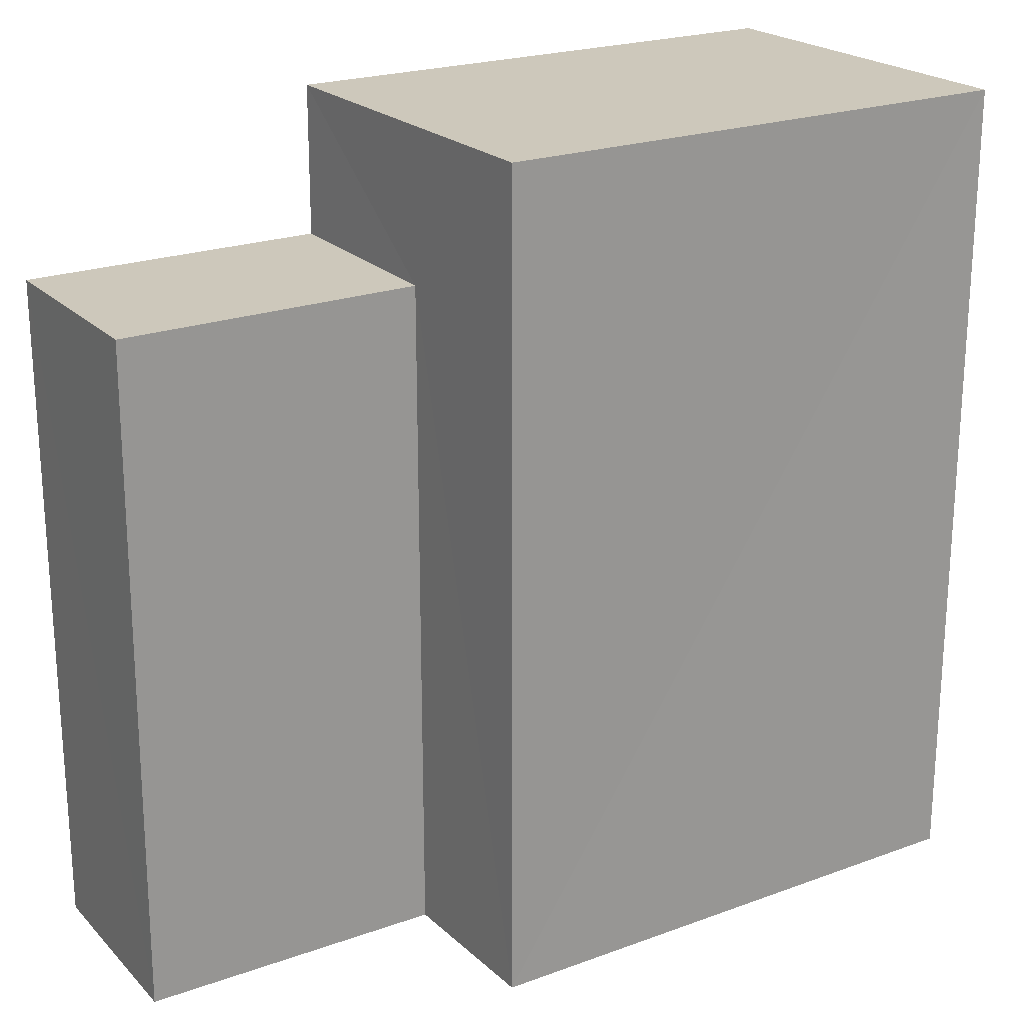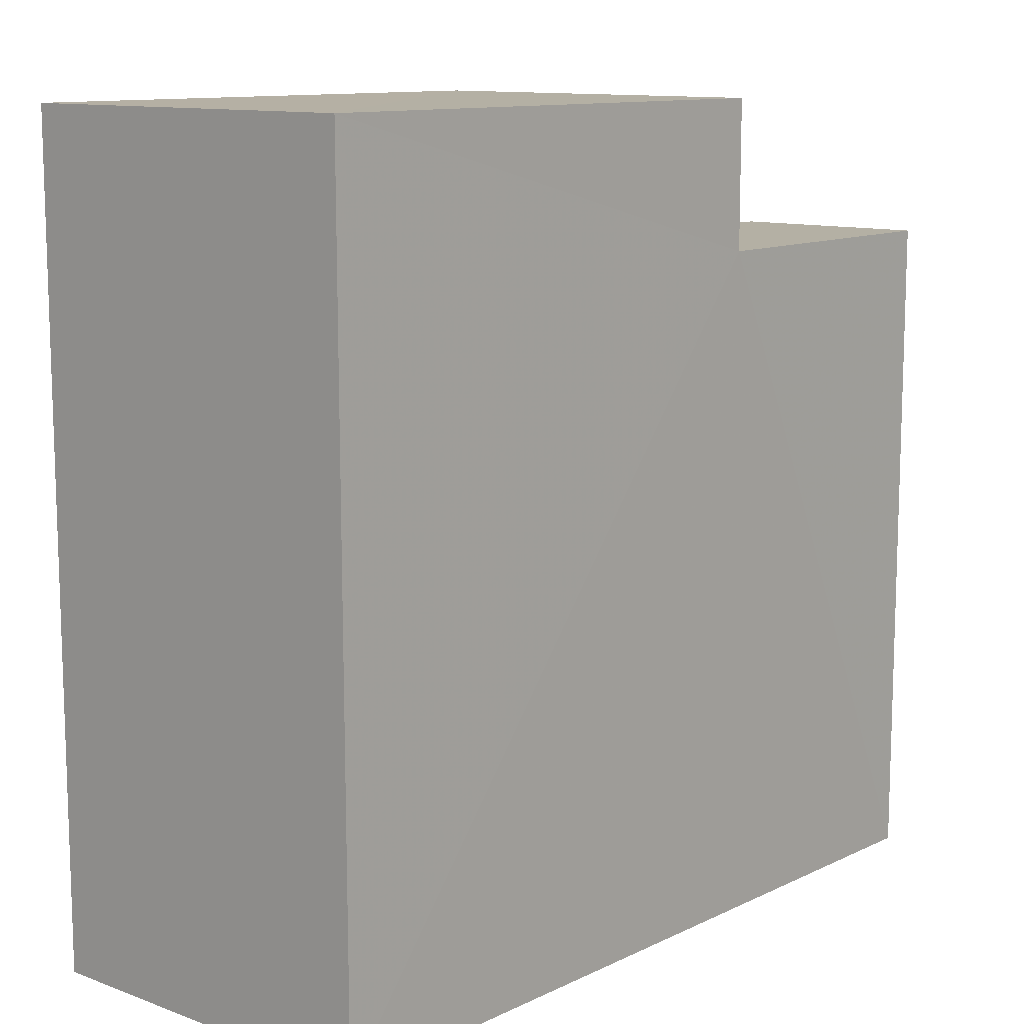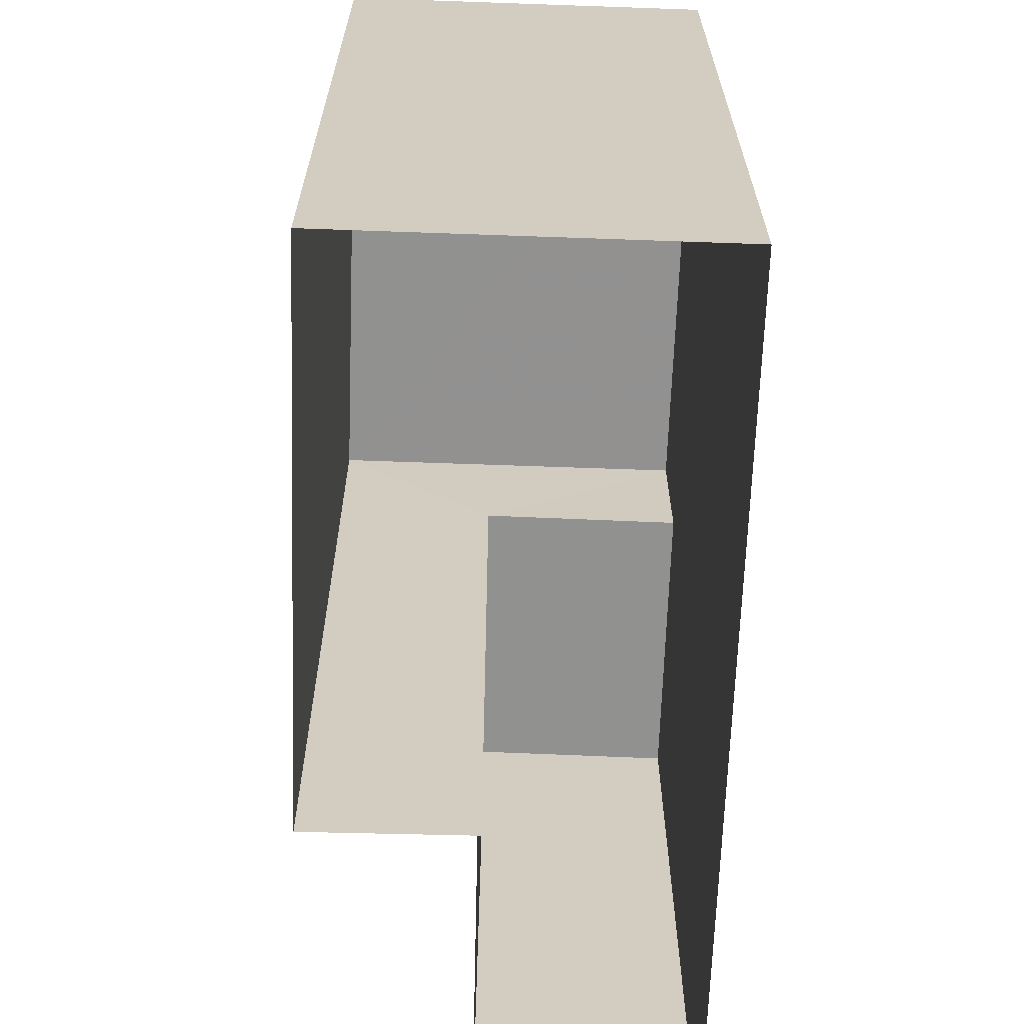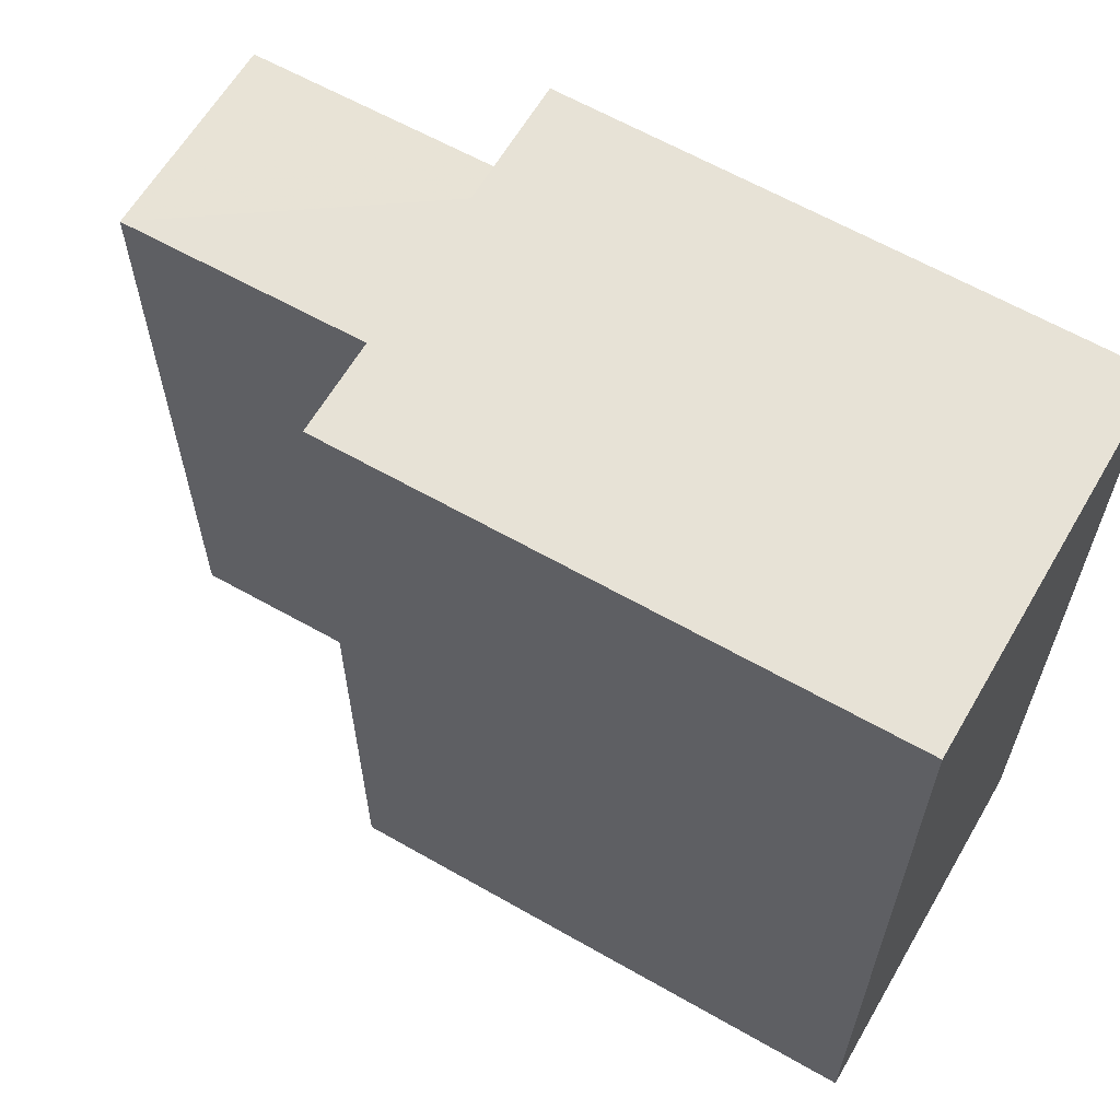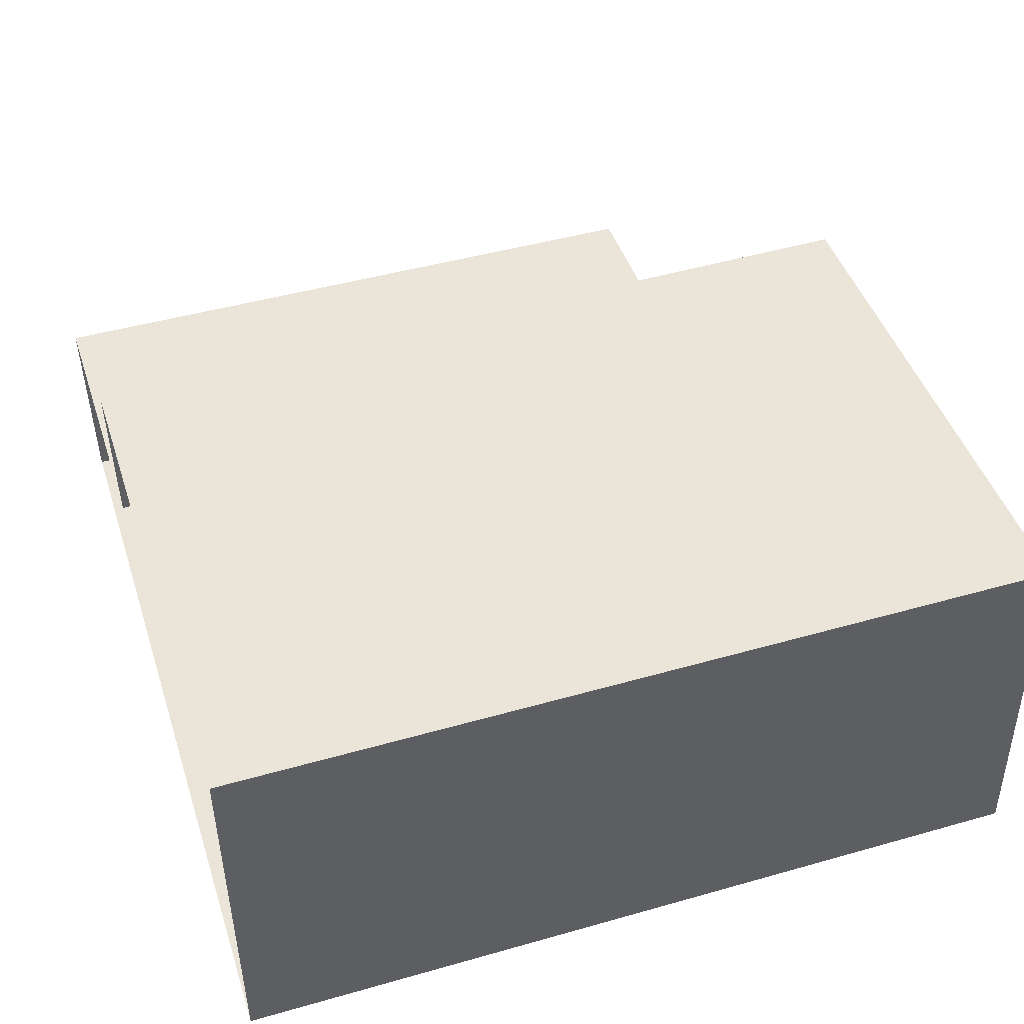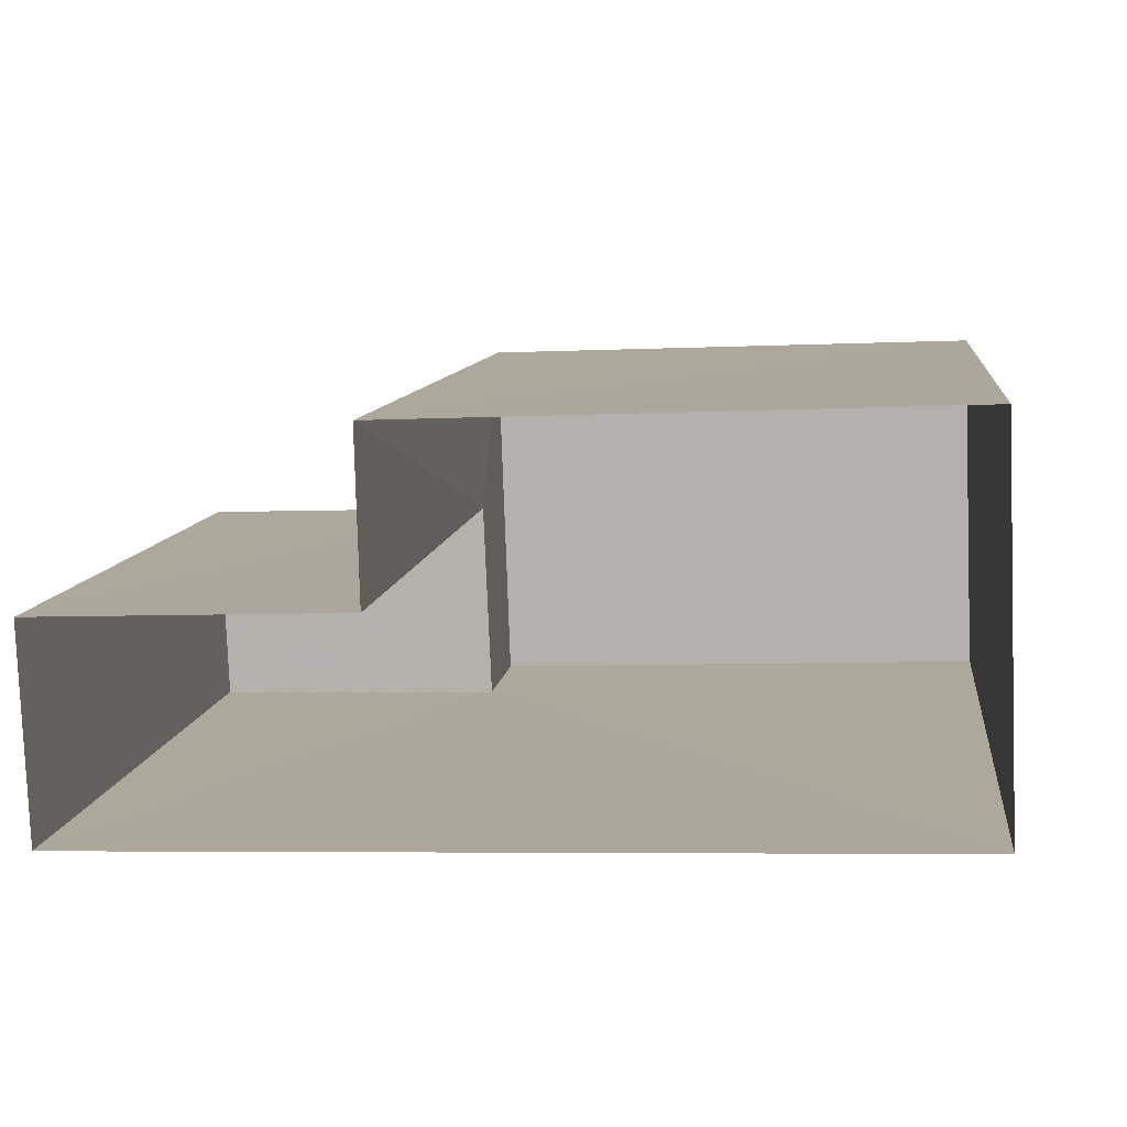
<metadata>
{"format":"obj","ext":"obj","renderer":"f3d","projection":"perspective","resolution":1024,"background":"white","views":[{"elev":22.0,"azim":145.2,"up":"+Z"},{"elev":11.5,"azim":-50.5,"up":"+Z"},{"elev":-65.9,"azim":-94.0,"up":"+Z"},{"elev":62.8,"azim":-151.9,"up":"+Z"},{"elev":47.1,"azim":-107.7,"up":"+Y"},{"elev":8.9,"azim":-172.9,"up":"+Y"}]}
</metadata>
<code>
v -3.729e+05 -1.049e+05 25.36
v -3.729e+05 -1.049e+05 25.36
v -3.729e+05 -1.049e+05 25.36
v -3.729e+05 -1.049e+05 25.36
v -3.729e+05 -1.049e+05 25.36
v -3.729e+05 -1.049e+05 25.36
v -3.729e+05 -1.049e+05 29.76
v -3.729e+05 -1.049e+05 29.76
v -3.729e+05 -1.049e+05 29.75
v -3.729e+05 -1.049e+05 29.76
v -3.729e+05 -1.049e+05 30.71
v -3.729e+05 -1.049e+05 30.71
v -3.729e+05 -1.049e+05 30.72
v -3.729e+05 -1.049e+05 30.72
f 1 2 3
f 3 2 4
f 4 2 5
f 2 6 5
f 7 8 9
f 10 7 9
f 11 12 13
f 14 11 13
f 5 7 4
f 4 7 13
f 5 8 7
f 13 7 14
f 12 1 3
f 12 11 1
f 10 9 6
f 2 10 6
f 2 1 10
f 1 11 10
f 10 14 7
f 10 11 14
f 8 5 6
f 9 8 6
f 13 3 4
f 13 12 3

</code>
